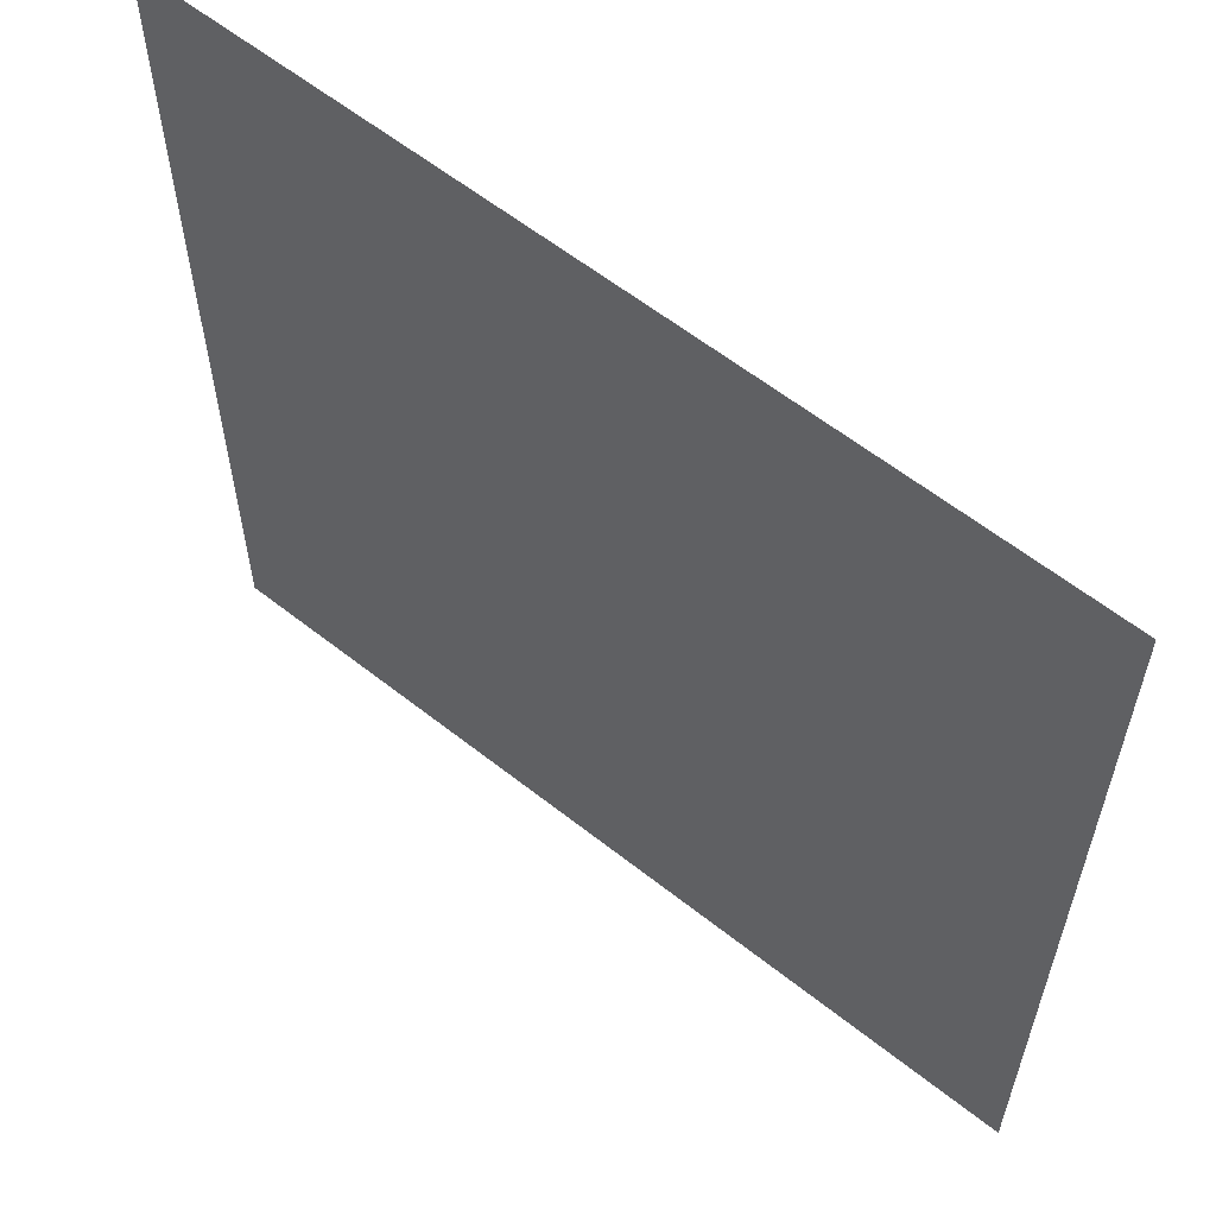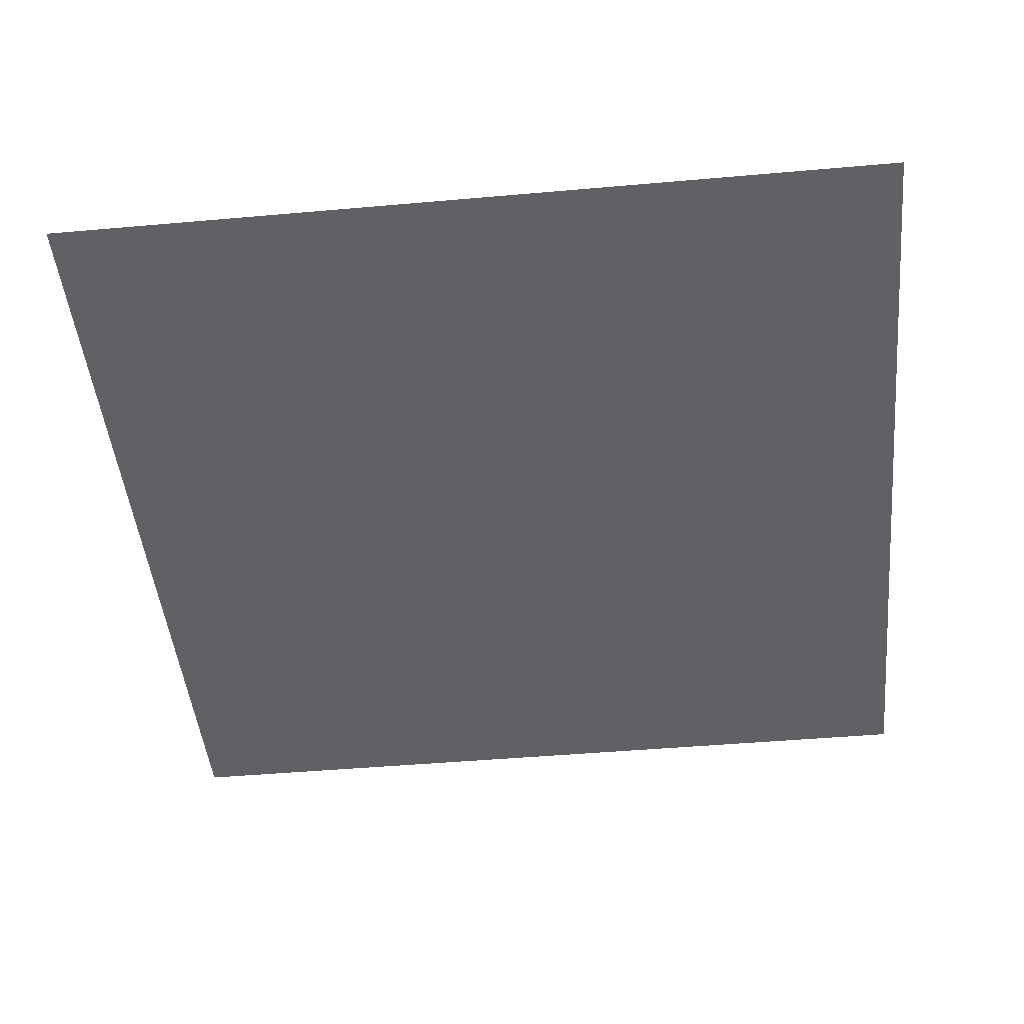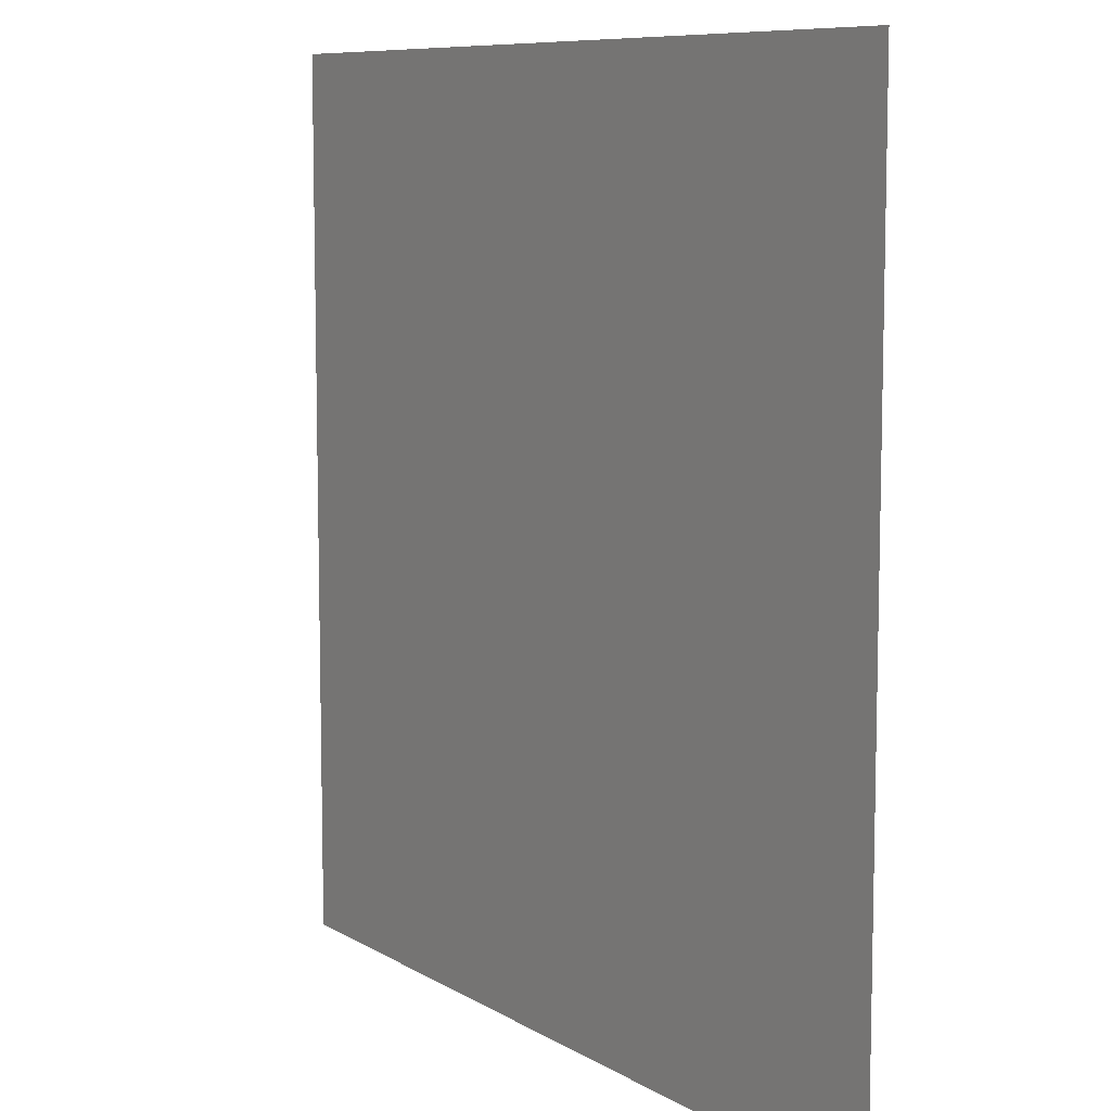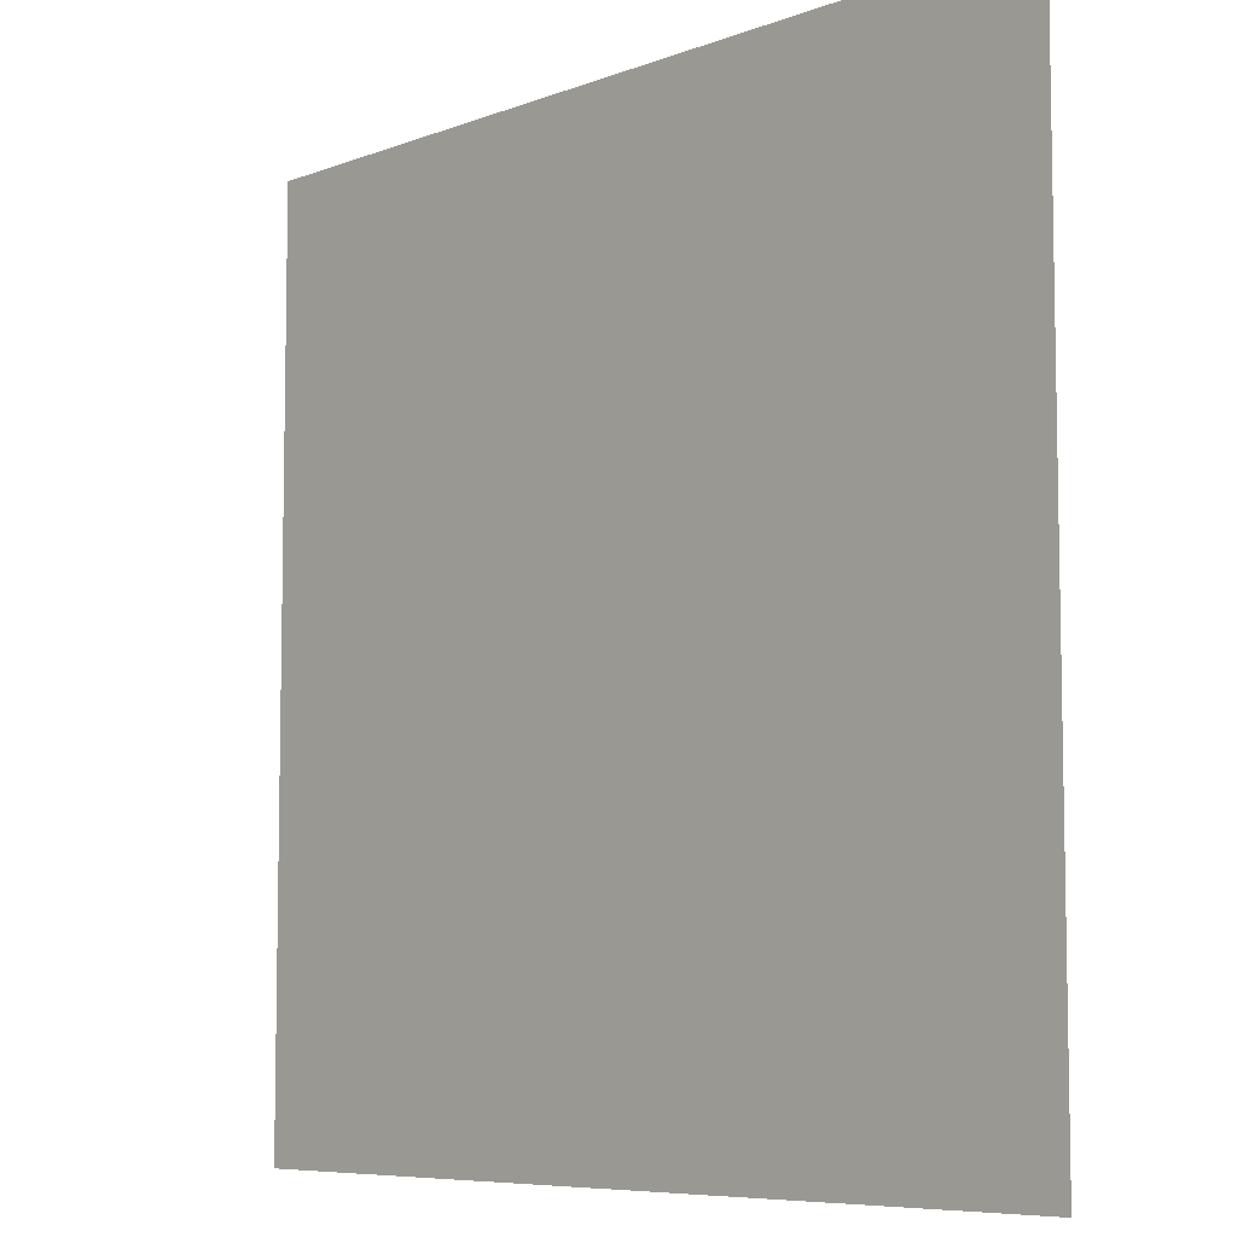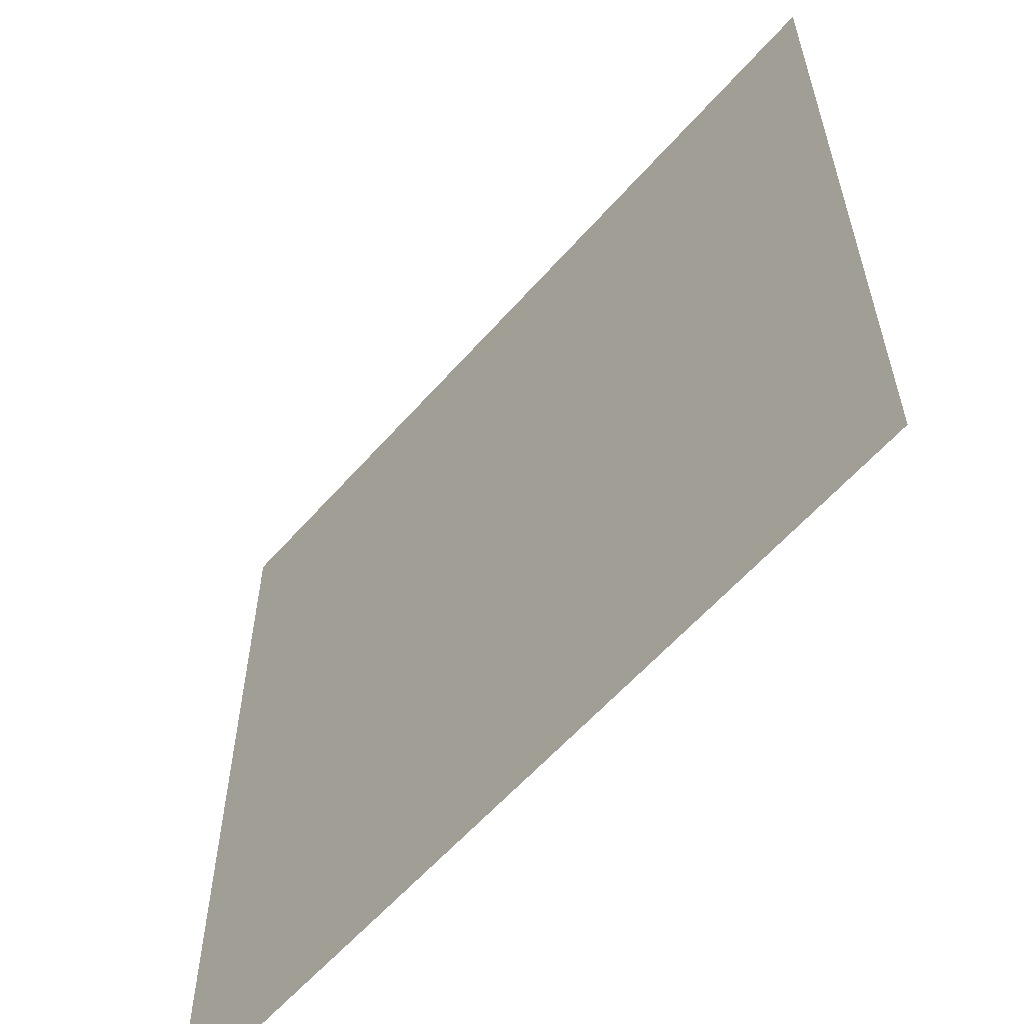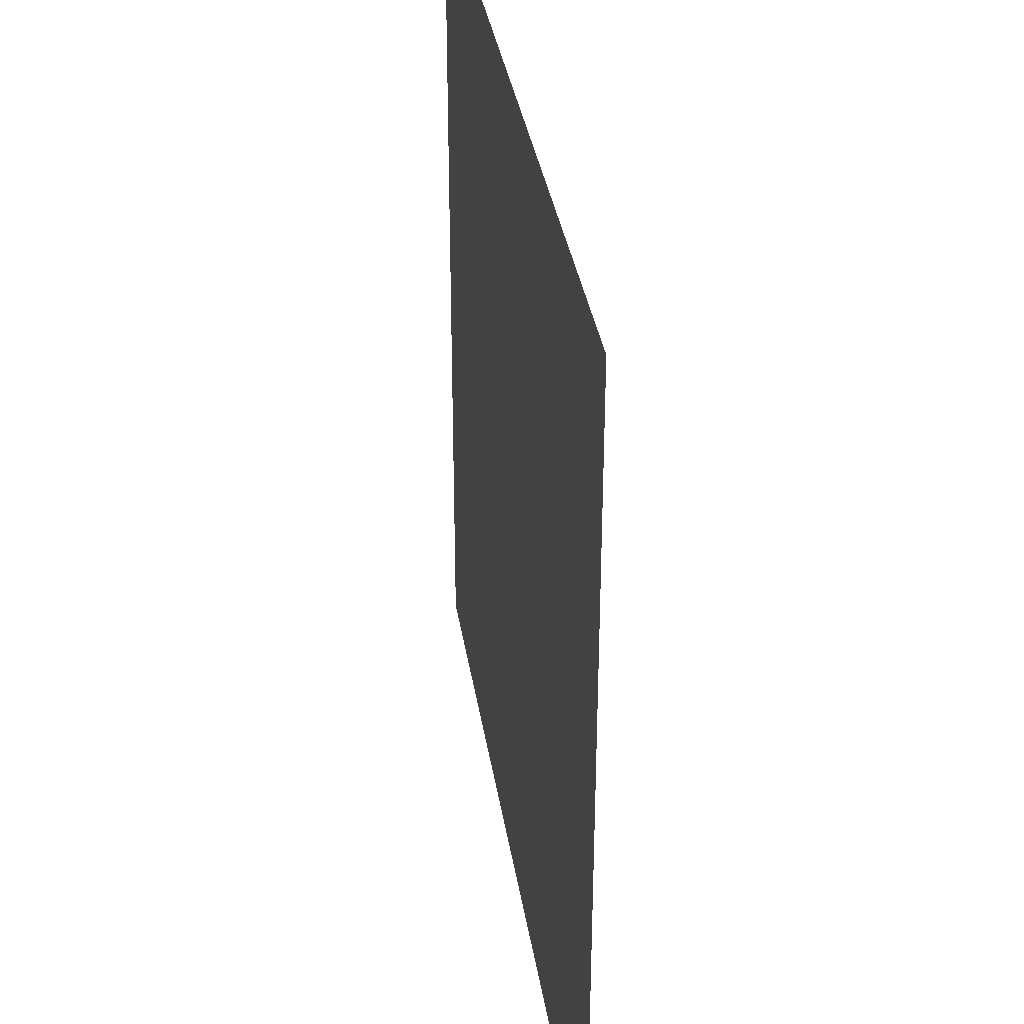
<metadata>
{"format":"obj","ext":"obj","renderer":"f3d","projection":"perspective","resolution":1024,"background":"white","views":[{"elev":60.0,"azim":-141.0,"up":"+Z"},{"elev":-46.9,"azim":5.7,"up":"+Y"},{"elev":8.7,"azim":57.2,"up":"+Z"},{"elev":-7.3,"azim":47.2,"up":"+Z"},{"elev":-59.6,"azim":49.0,"up":"+Z"},{"elev":35.0,"azim":-98.7,"up":"+Z"}]}
</metadata>
<code>
g
v 8 7.02 40.5
v 6 7.02 40.5
v 8 7.02 38.5
v 6 7.02 40.5
v 6 7.02 38.5
v 8 7.02 38.5
g _0
f 3 2 1
f 6 5 4

</code>
